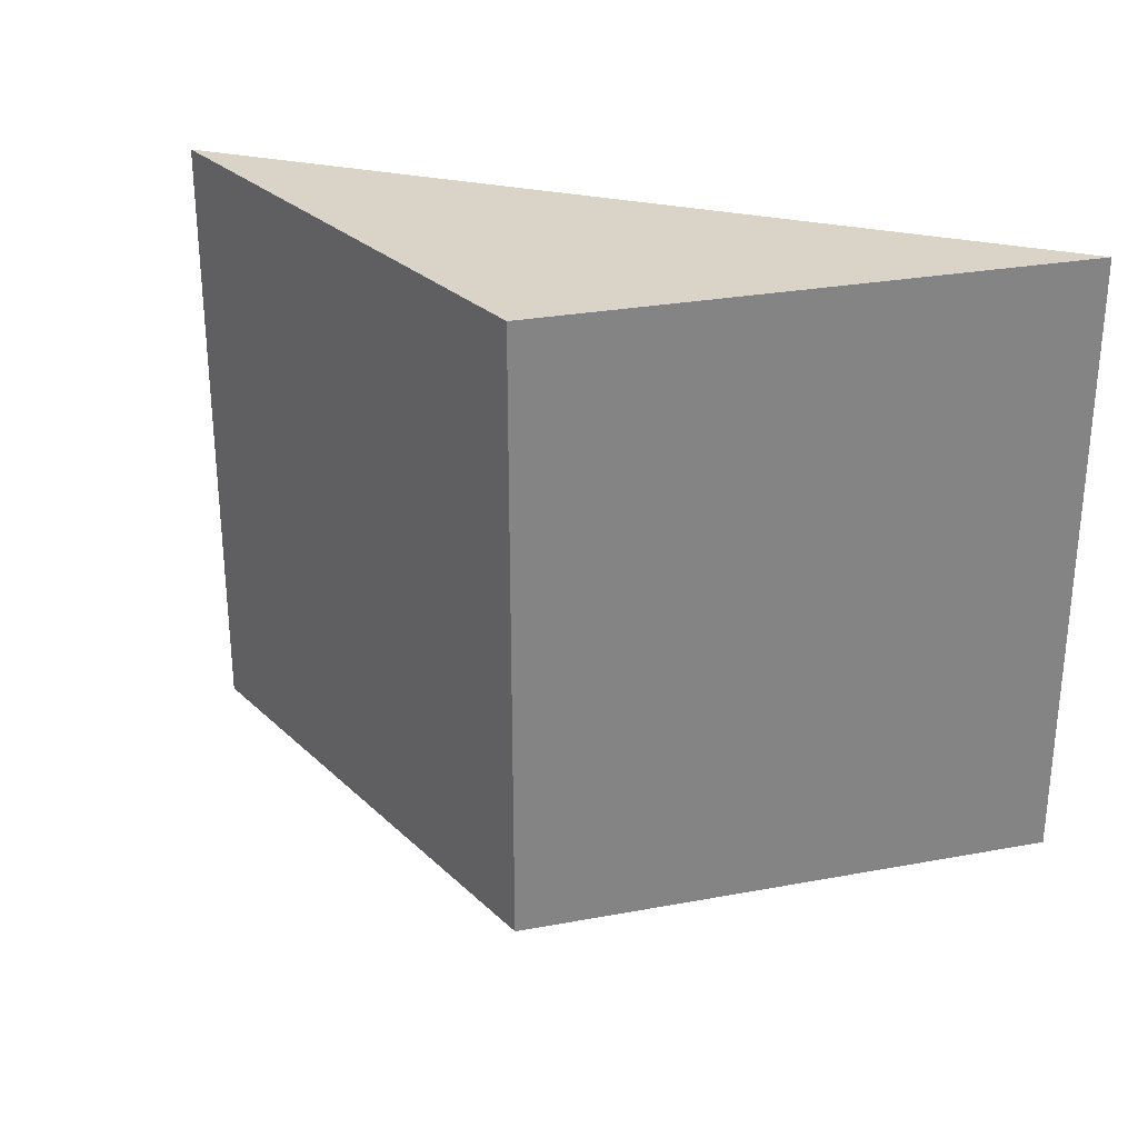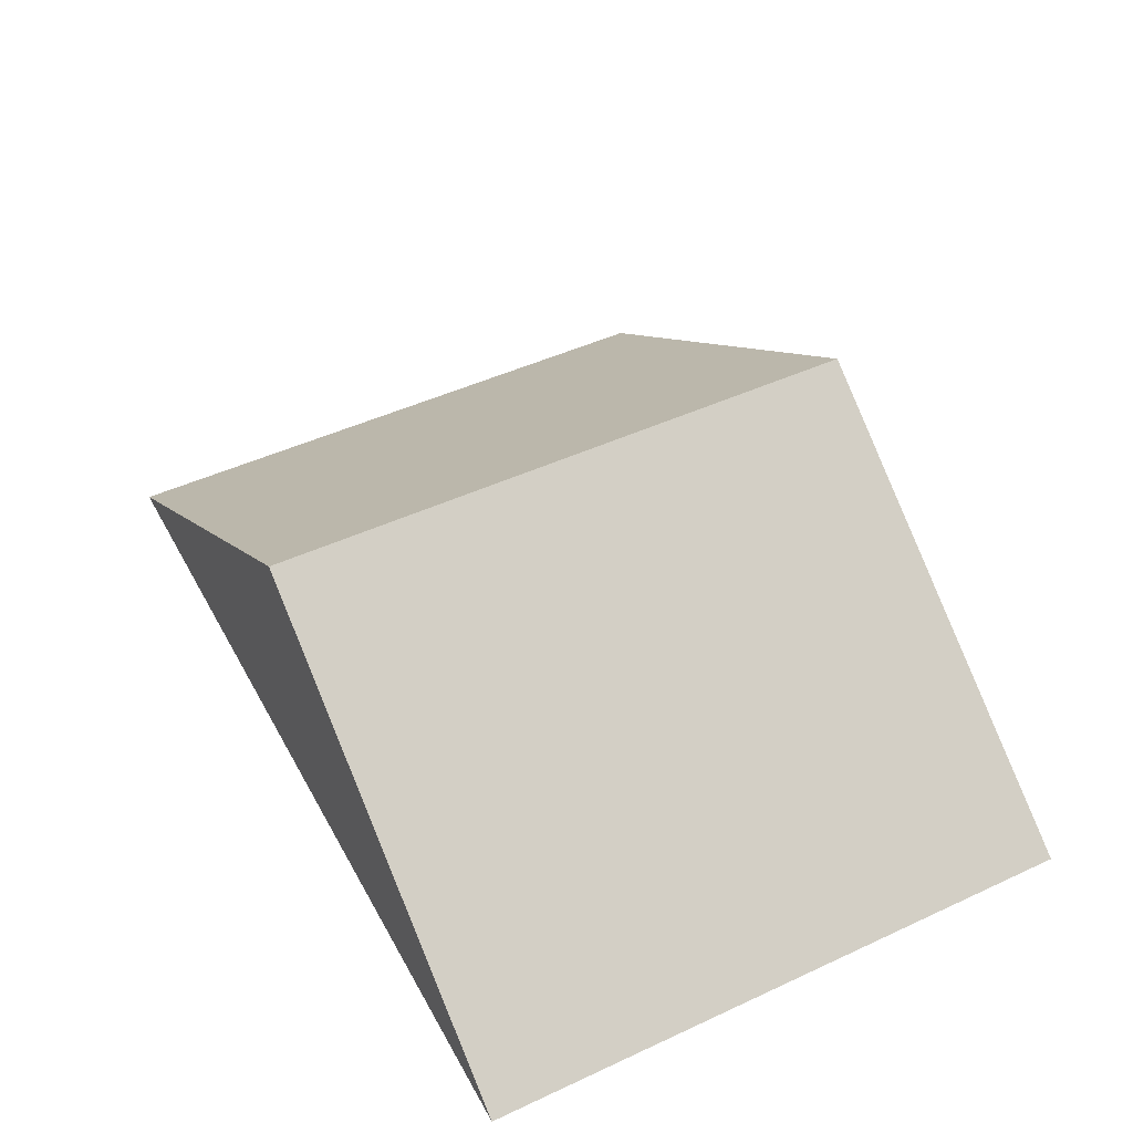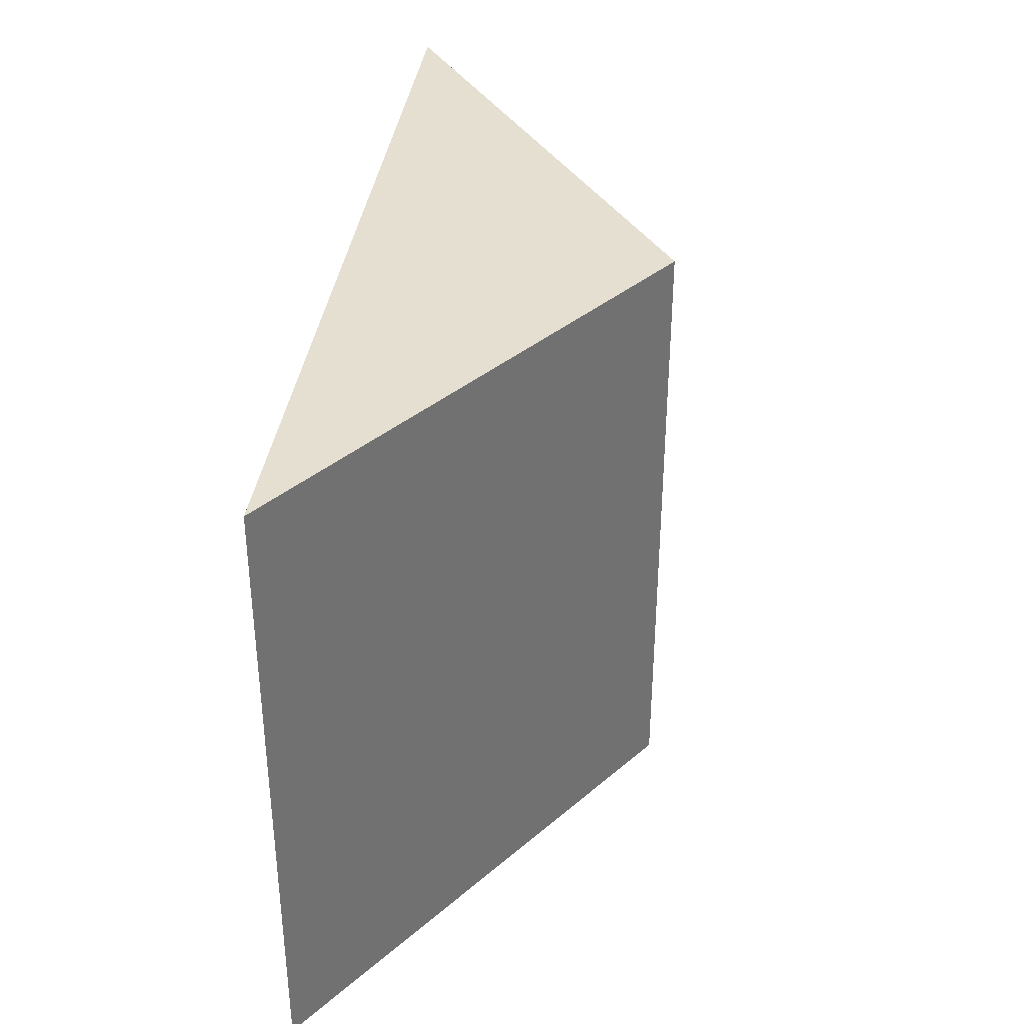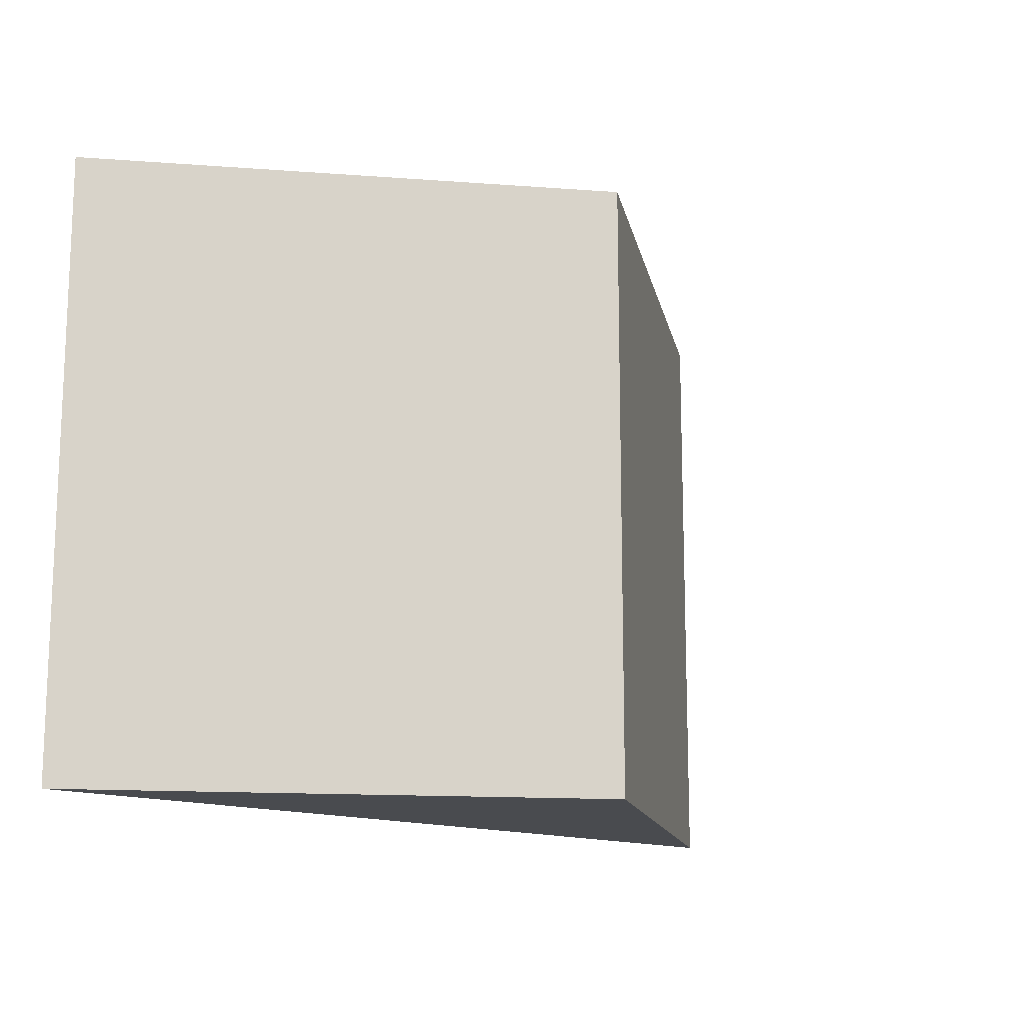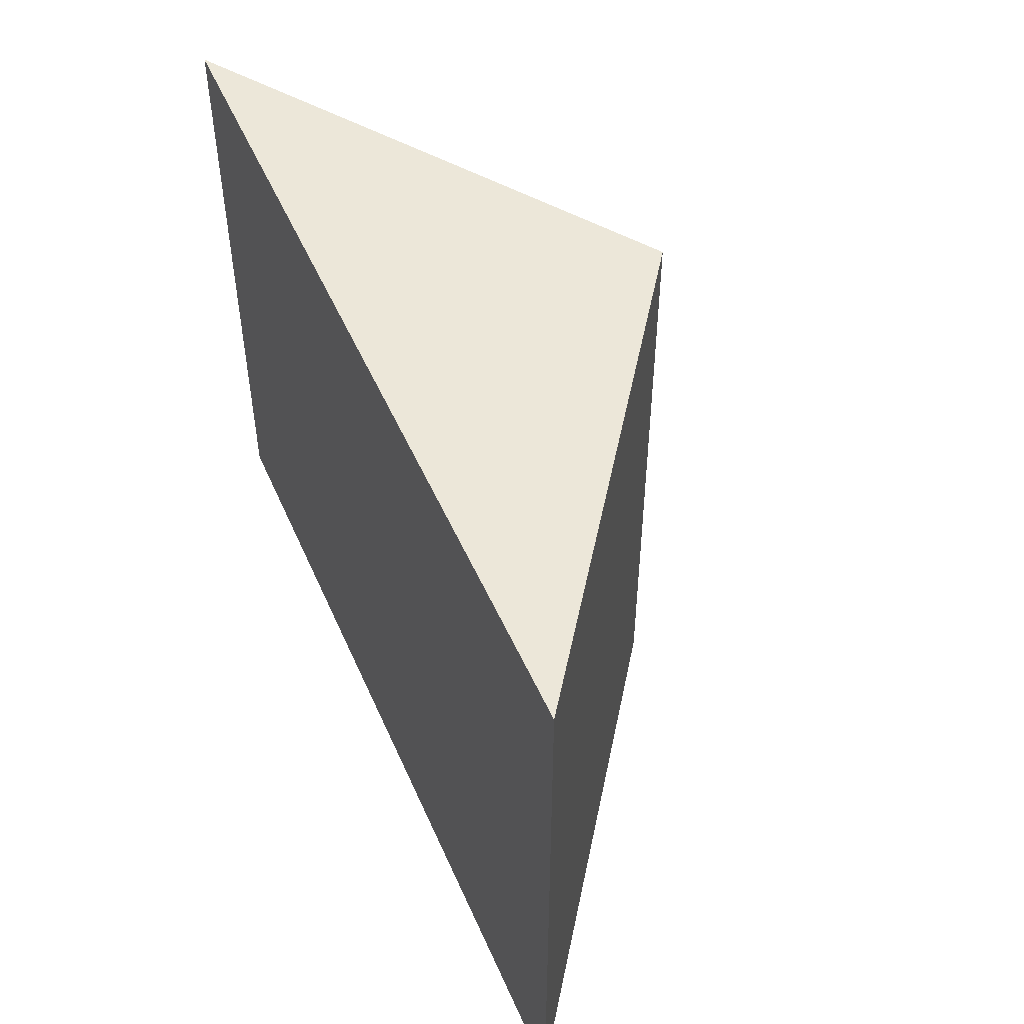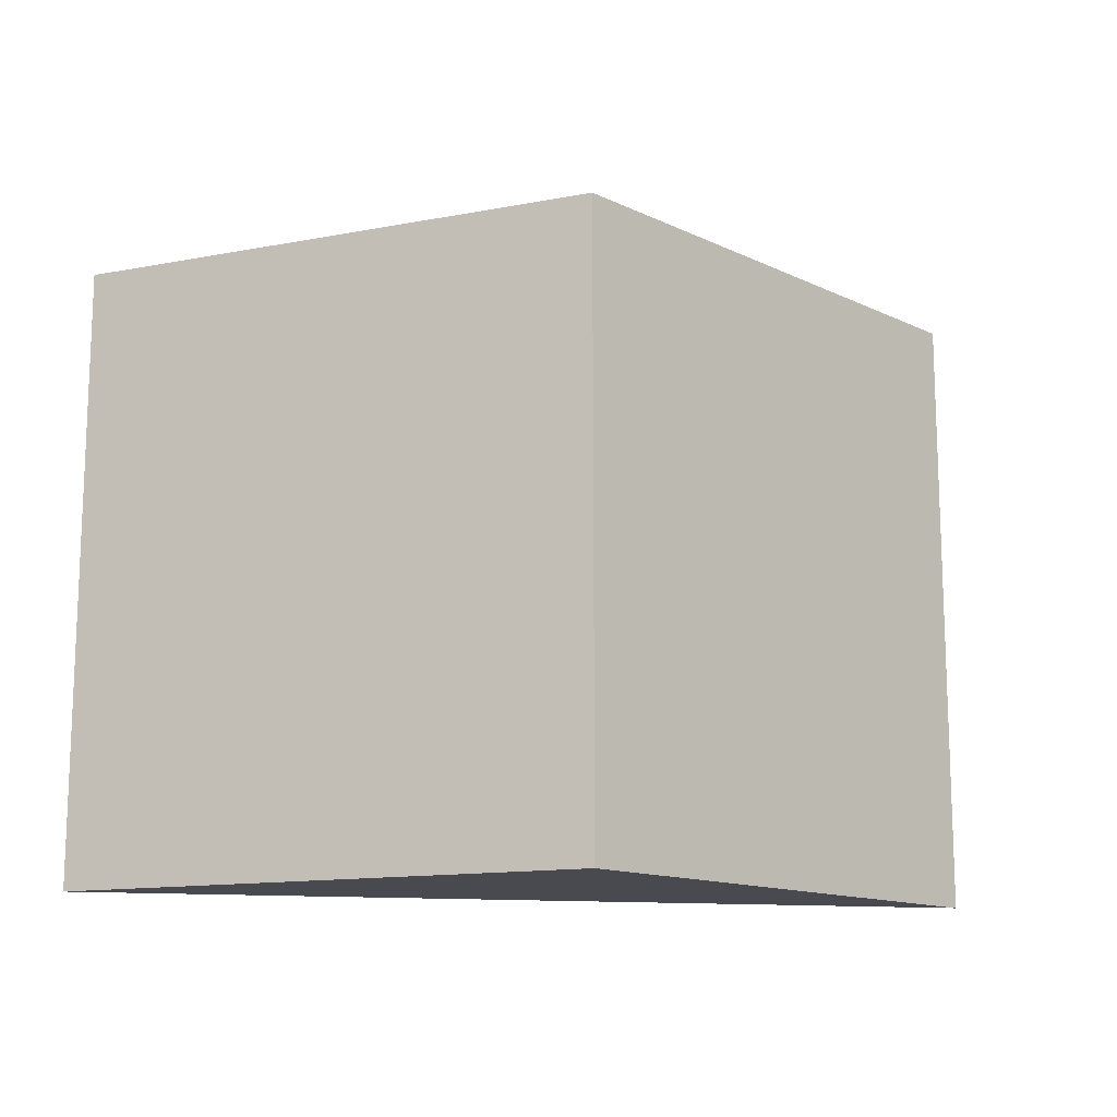
<metadata>
{"format":"obj","ext":"obj","renderer":"f3d","projection":"perspective","resolution":1024,"background":"white","views":[{"elev":28.5,"azim":-160.8,"up":"+Z"},{"elev":47.2,"azim":-117.6,"up":"+Y"},{"elev":36.6,"azim":97.5,"up":"+Z"},{"elev":-14.0,"azim":135.9,"up":"+Z"},{"elev":50.0,"azim":66.9,"up":"+Z"},{"elev":-13.6,"azim":168.4,"up":"+Z"}]}
</metadata>
<code>
o Energy_Lifts.001
v 0 0.17 0.15
v 0 0.17 -0.15
v -0.2165 0.02 0.15
v -0.2165 0.02 -0.15
v 0.2165 0.02 0.15
v 0.2165 0.02 -0.15
f 1 2 4 3
f 3 4 6 5
f 4 2 6
f 5 6 2 1
f 1 3 5

</code>
